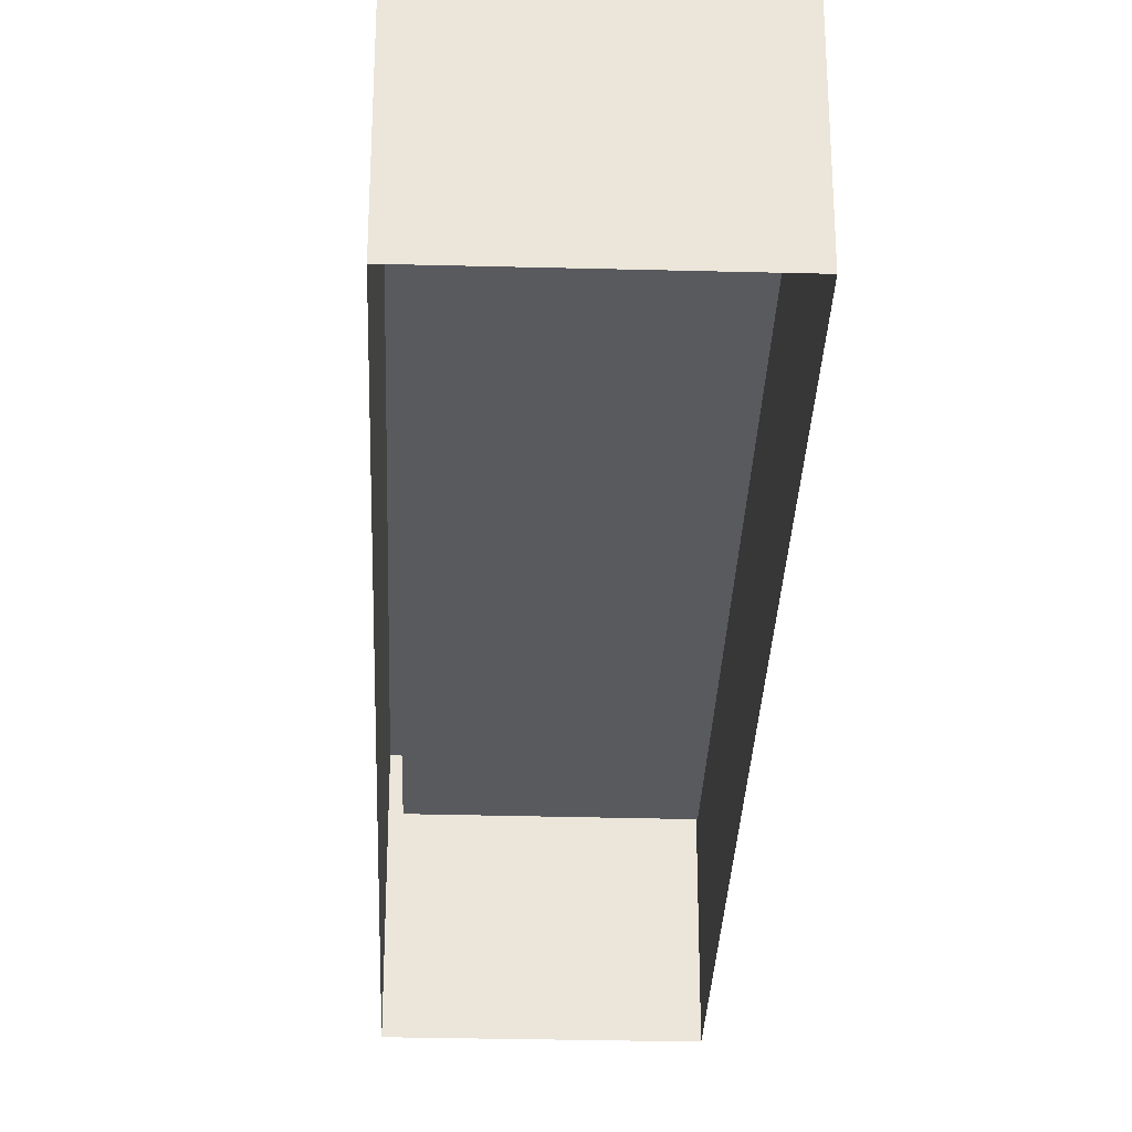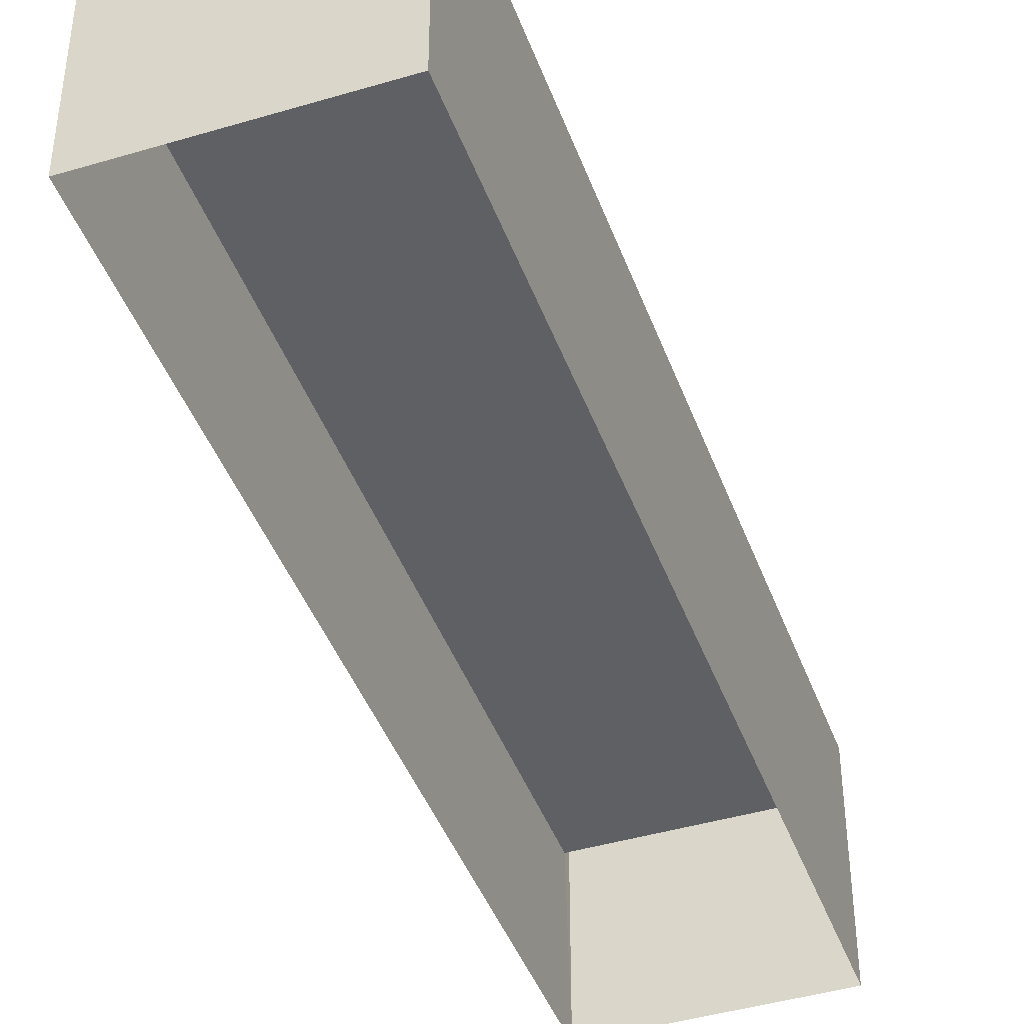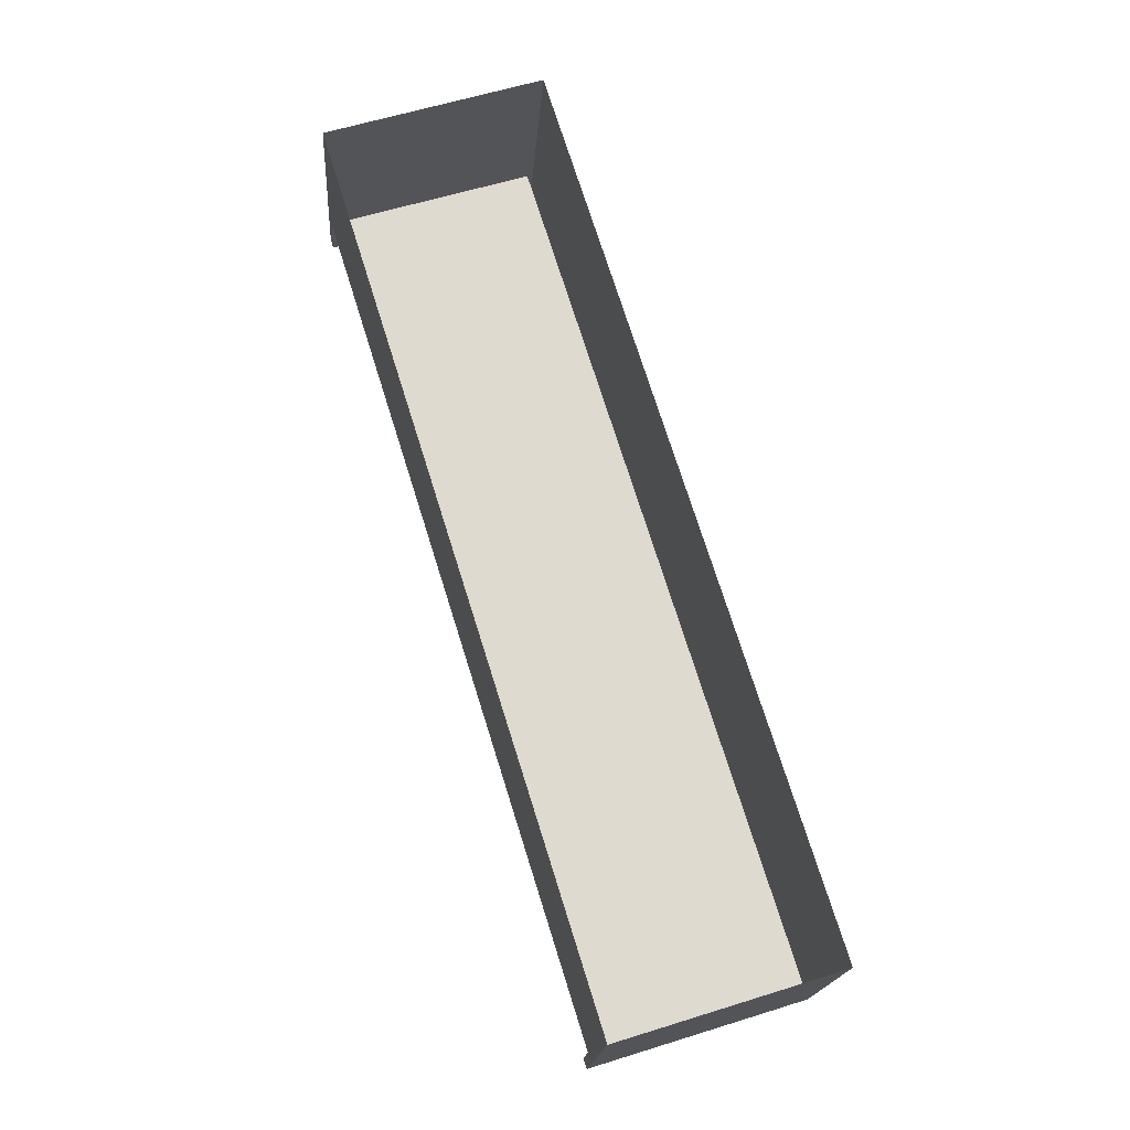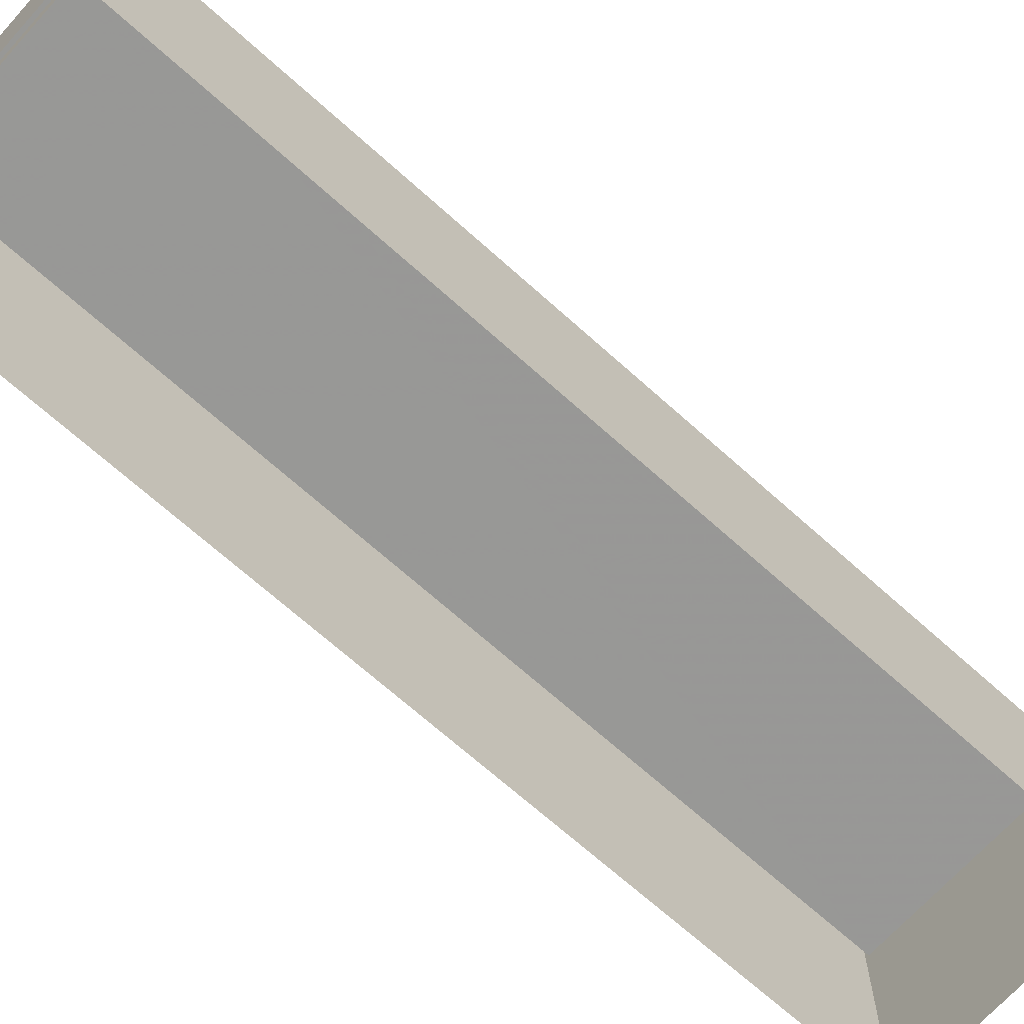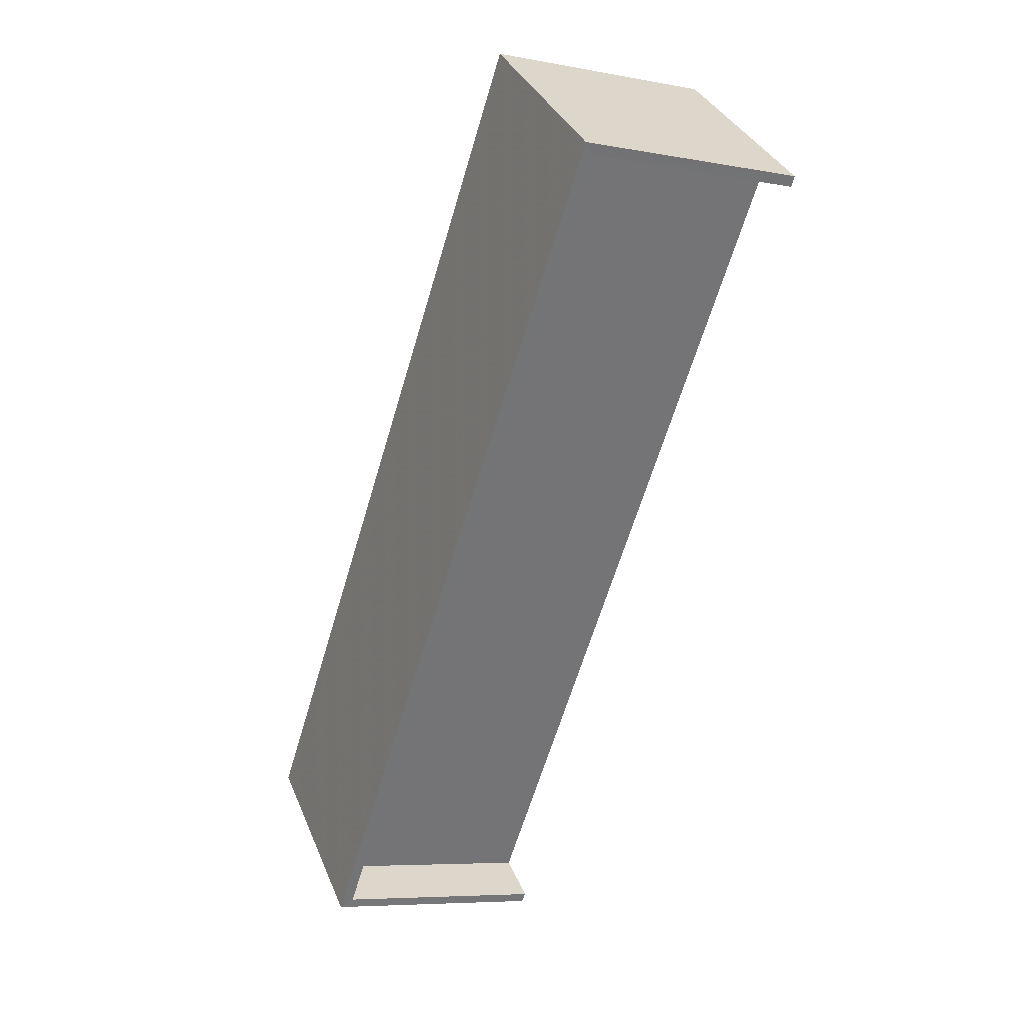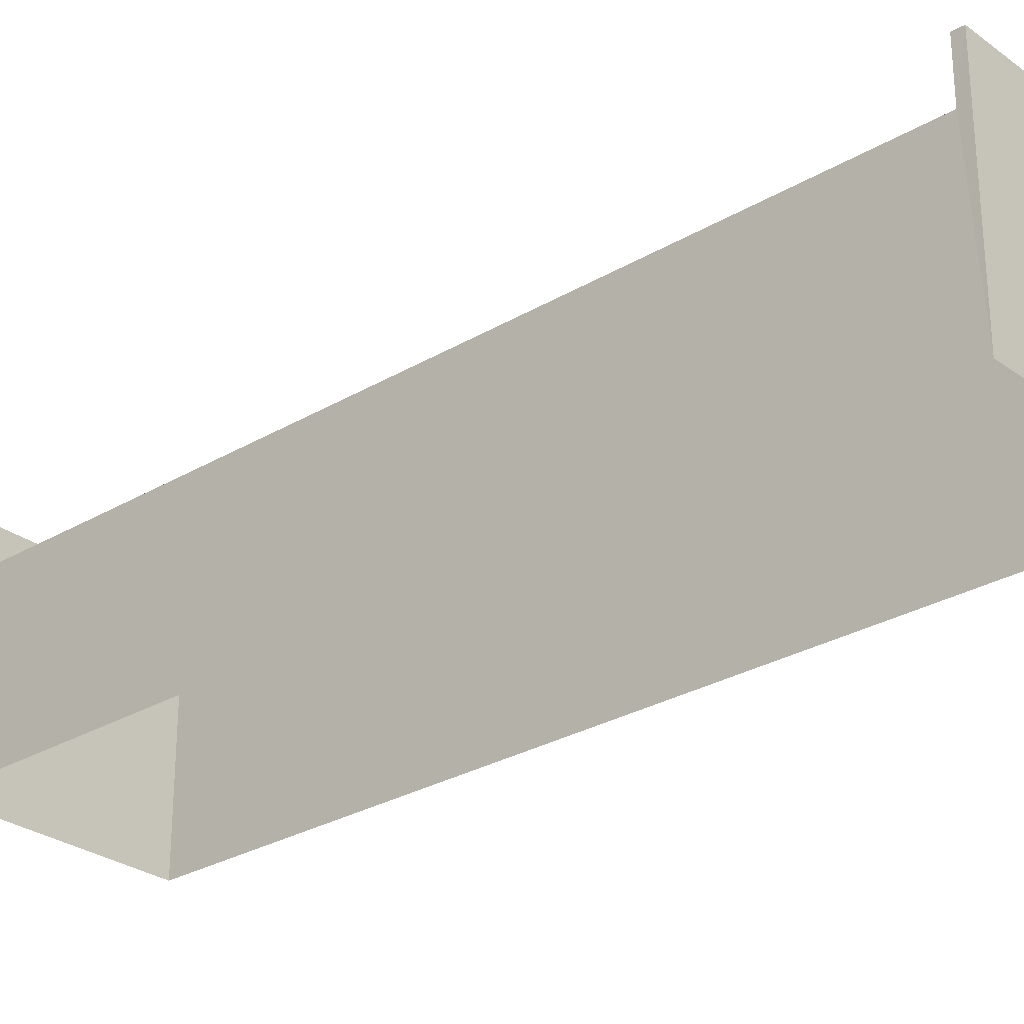
<metadata>
{"format":"obj","ext":"obj","renderer":"f3d","projection":"perspective","resolution":1024,"background":"white","views":[{"elev":-31.5,"azim":-19.6,"up":"+Z"},{"elev":-43.2,"azim":-178.0,"up":"+Z"},{"elev":-18.4,"azim":176.1,"up":"+Y"},{"elev":-68.4,"azim":30.5,"up":"+Z"},{"elev":34.6,"azim":-20.3,"up":"+Y"},{"elev":-28.1,"azim":114.6,"up":"+Z"}]}
</metadata>
<code>
v -8.841e+04 -9.916e+04 4.717
v -8.841e+04 -9.919e+04 4.717
v -8.841e+04 -9.918e+04 4.717
v -8.84e+04 -9.916e+04 4.717
v -8.841e+04 -9.919e+04 9.446
v -8.841e+04 -9.916e+04 9.446
v -8.841e+04 -9.918e+04 9.446
v -8.84e+04 -9.916e+04 9.446
v -8.841e+04 -9.918e+04 10.95
v -8.841e+04 -9.919e+04 10.95
v -8.841e+04 -9.918e+04 10.95
v -8.841e+04 -9.916e+04 10.95
v -8.841e+04 -9.916e+04 10.95
v -8.84e+04 -9.916e+04 10.95
v -8.84e+04 -9.916e+04 10.95
v -8.841e+04 -9.919e+04 10.95
f 1 2 3
f 1 4 2
f 5 6 7
f 5 8 6
f 9 10 11
f 9 12 13
f 12 14 13
f 12 15 14
f 10 16 11
f 9 11 12
f 14 8 4
f 4 5 2
f 5 10 2
f 5 16 10
f 14 15 8
f 4 8 5
f 3 9 13
f 1 3 13
f 14 1 13
f 14 4 1
f 10 9 3
f 2 10 3
f 16 5 7
f 11 16 7
f 12 7 6
f 12 11 7
f 12 6 8
f 15 12 8

</code>
